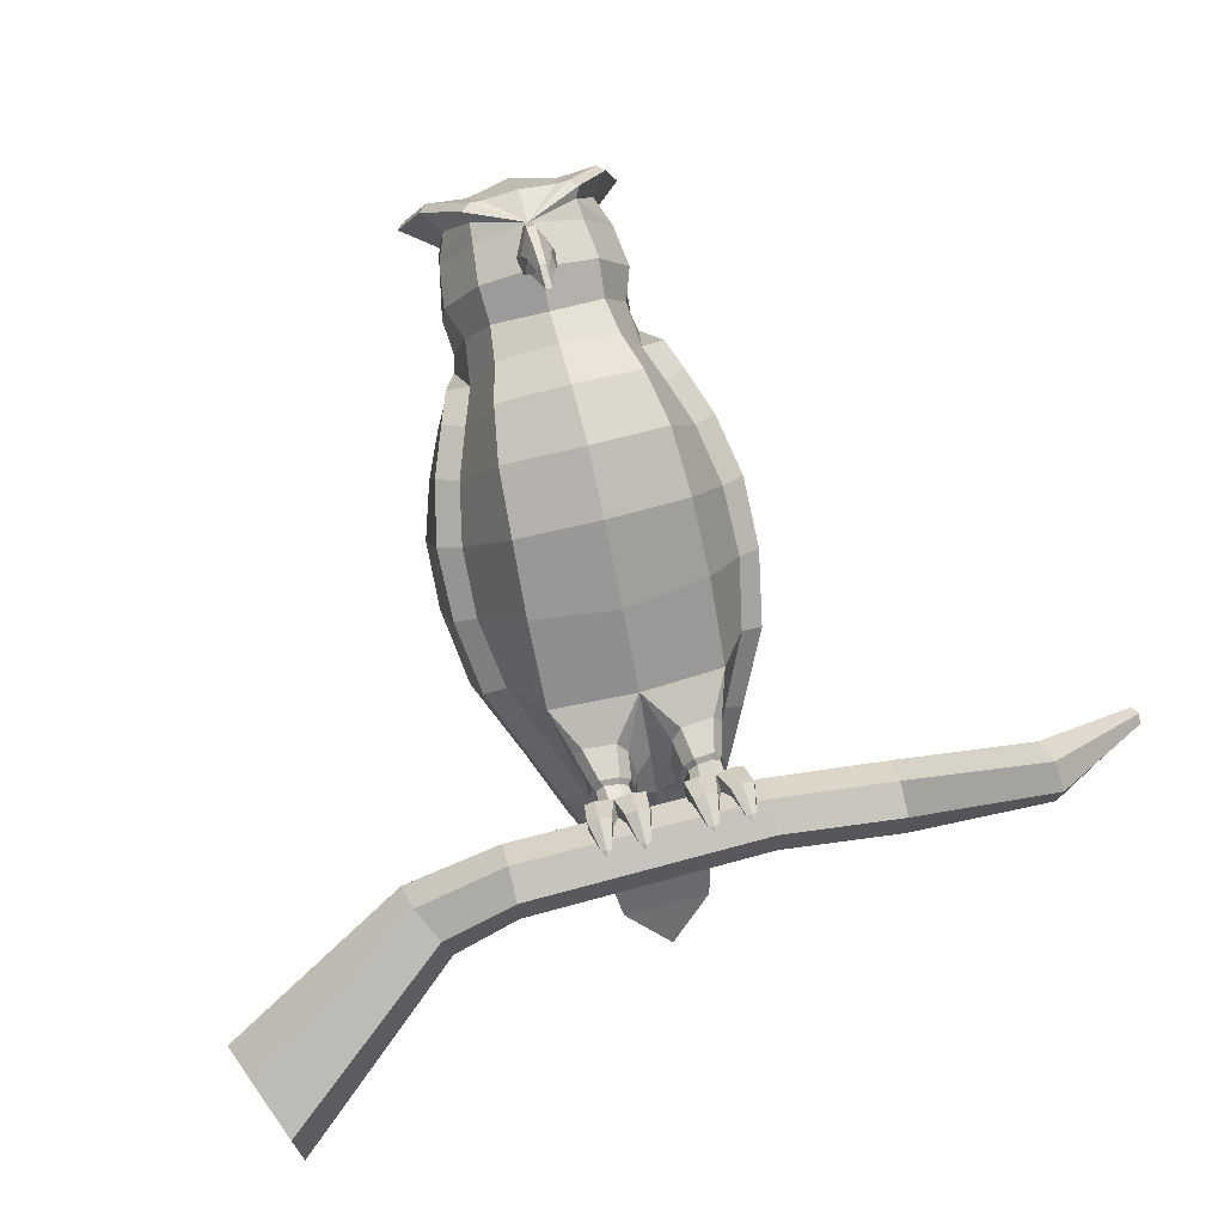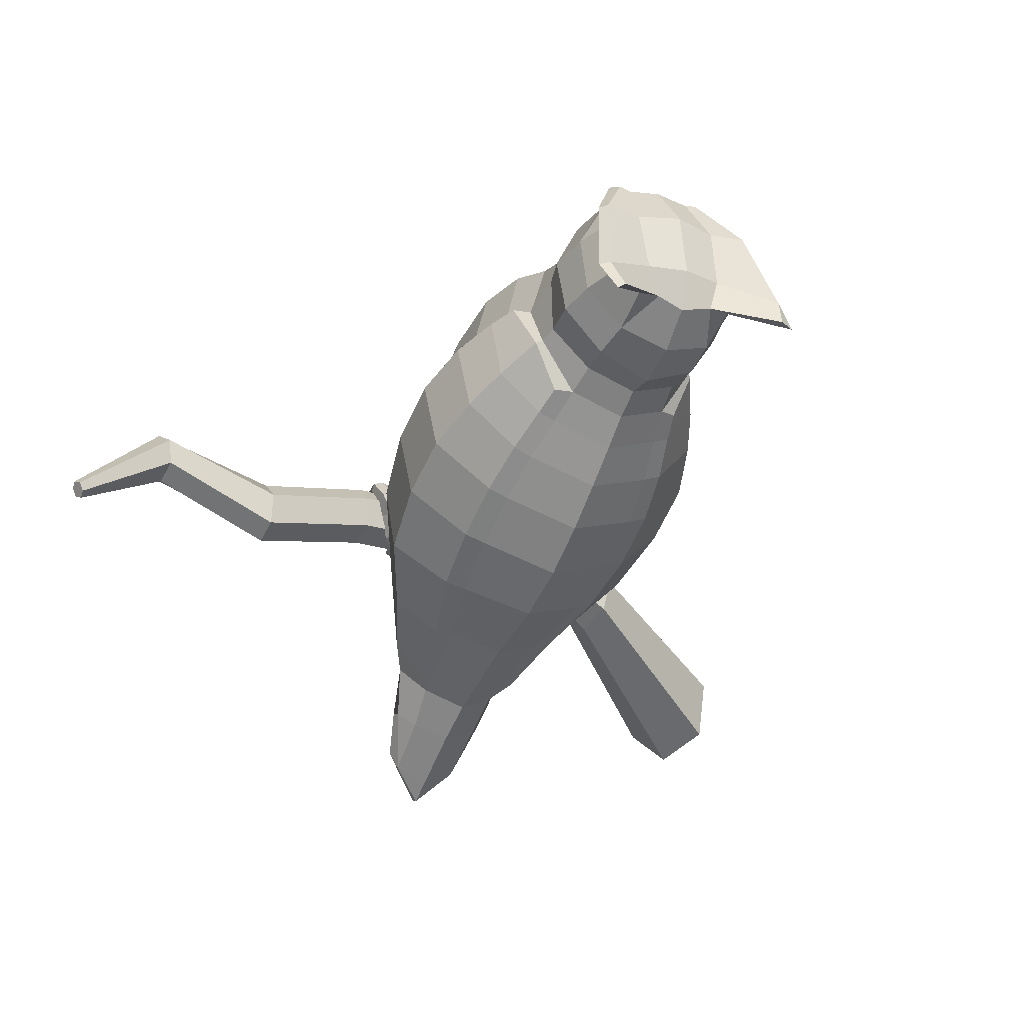
<metadata>
{"format":"obj","ext":"obj","renderer":"f3d","projection":"perspective","resolution":1024,"background":"white","views":[{"elev":69.7,"azim":-14.4,"up":"+Z"},{"elev":-21.5,"azim":152.5,"up":"+Z"}]}
</metadata>
<code>
g default
v -0.03875 6.234 -0.7571
v -0.03875 4.814 2.266
v -0.03875 6.693 -0.3672
v -0.03875 5.468 2.656
v -0.03875 4.22 -1.745
v -0.03875 2.908 0.38
v -0.03875 5.681 -1.154
v -0.03875 5.034 -1.482
v -0.03875 4.078 1.623
v -0.03875 3.197 -2.207
v -0.03875 7.077 -0.02087
v -0.03875 6.125 2.726
v -0.03875 7.391 0.2678
v -0.03875 6.657 2.587
v -0.03875 8.357 2.782
v -0.03875 8.805 1.049
v -0.03875 7.431 2.803
v -0.03875 8.817 2.227
v -0.03875 8.005 0.4836
v -0.03875 7.053 2.537
v -0.03875 7.937 2.829
v -0.03875 8.942 1.488
v -0.03875 8.451 0.6871
v -0.03875 7.684 0.4763
v -0.03875 1.708 -3.11
v -0.03875 1.809 -3.142
v -0.03875 2.708 -2.505
v -0.03875 2.117 -2.924
v -0.03875 2.534 -1.144
v -0.03875 2.32 -2.141
v -0.03875 2.036 -2.605
v -0.03875 2.465 -1.53
v -0.03875 2.635 -0.1073
v -0.03875 2.565 -0.6316
v 1.672 5.895 0.1526
v 1.488 6.423 0.502
v 0.9655 6.582 -0.01411
v 1.047 6.082 -0.3818
v 0.9736 4.766 -1.144
v 1.56 4.474 -0.6658
v 1.692 5.239 -0.2366
v 1.059 5.475 -0.7694
v 0.7383 4.019 -1.523
v 1.164 3.733 -1.129
v 0.6242 3.285 -1.826
v 0.8492 3.055 -1.437
v 1.281 6.84 0.7792
v 0.8467 6.987 0.306
v 1.029 7.256 1.057
v 0.7797 7.249 0.5055
v 0.6197 6.726 2.352
v 0.7405 6.237 2.444
v 0.851 5.597 2.383
v 0.8908 4.895 2.11
v 0.9155 4.23 1.55
v 0.7651 3.097 0.1843
v 0.4208 3.046 -1.998
v 0.5657 4.075 -1.539
v 0.7472 4.819 -1.217
v 0.8214 5.523 -0.8584
v 0.8111 6.105 -0.4723
v 0.748 6.588 -0.1009
v 0.6437 6.986 0.2332
v 0.5732 7.318 0.4908
v 1.263 6.55 1.559
v 1.134 6.879 1.63
v 1.463 6.037 1.384
v 1.609 5.408 1.094
v 1.612 4.719 0.6923
v 1.479 4.028 0.2159
v 1.125 3.41 -0.3966
v 0.87 2.983 -0.8753
v 0.8802 6.845 1.671
v 1.032 6.434 1.613
v 1.22 5.925 1.476
v 1.354 5.302 1.214
v 1.37 4.637 0.8277
v 1.233 3.975 0.3902
v 0.9006 3.349 -0.07719
v 0.5926 7.503 2.557
v 0.5639 7.152 2.342
v 0.4797 8.345 2.755
v 0.5767 8.254 2.761
v 0.5456 7.944 2.614
v 0.8766 8.741 2.211
v 0.9605 8.674 2.189
v 0.4504 8.717 2.179
v 0.3428 8.355 2.72
v 1.182 9.043 1.232
v 1.082 9.129 1.245
v 0.9981 9.306 0.9117
v 1.109 9.325 0.8315
v 0.3085 8.874 1.114
v 0.4176 8.862 1.476
v 0.5364 8.41 0.8677
v 0.5501 8.847 1.113
v 0.571 7.993 0.7292
v 0.5325 7.628 0.6823
v 0.9303 7.492 1.159
v 0.9643 7.866 1.245
v 0.8222 7.264 1.917
v 0.9544 7.643 1.947
v 0.8896 8.254 1.359
v 0.8073 8.636 1.397
v 0.8921 8.107 2.041
v 0.7695 8.444 2.093
v 0.5223 8.164 2.676
v 0.9727 7.313 1.077
v 0.6767 2.793 -1.689
v 0.5464 2.472 -2.193
v 0.5403 2.32 -2.141
v 0.5087 2.517 -1.49
v 0.3469 2.056 -2.787
v 0.4576 2.036 -2.605
v 0.3749 2.639 -2.356
v 0.6632 2.943 -0.5486
v 0.671 2.694 -1.219
v 0.3122 2.593 -1.101
v 0.4833 2.73 -0.9077
v 0.4661 2.742 -0.2287
v 0.3312 2.604 -0.6669
v 0.6723 2.854 0.2196
v 0.1399 2.764 0.2308
v 0.4664 2.686 -0.04466
v 0.1767 2.645 0.01306
v 0.675 2.632 0.2596
v 0.1935 2.613 0.2268
v 0.4731 2.562 0.002382
v 0.2645 2.579 0.04024
v 0.6231 2.582 0.2842
v 0.2334 2.574 0.2558
v 0.4624 2.552 0.09303
v 0.2756 2.552 0.09444
v 0.7215 2.209 0.6891
v 0.6128 2.107 0.3941
v 0.1573 2.196 0.7388
v 0.235 2.106 0.4429
v 0.4867 2.136 0.1927
v 0.3429 2.137 0.2062
v 0.5959 2.329 0.3626
v 0.484 2.303 0.28
v 0.3214 2.303 0.286
v 0.2229 2.319 0.345
v 0.1578 2.363 0.9647
v 0.7941 2.394 0.9112
v 0.1598 2.153 0.9745
v 0.8001 2.183 0.9264
v 0.4928 2.374 0.935
v 0.4999 2.175 0.9619
v 0.6509 1.815 1.154
v 0.7633 1.83 1.145
v 0.6498 1.847 1.085
v 0.7621 1.863 1.082
v 0.3769 1.808 1.151
v 0.3762 1.841 1.089
v 0.2545 1.793 1.16
v 0.254 1.826 1.094
v 0.3101 2.169 0.967
v 0.3158 1.756 1.114
v 0.3161 1.714 1.163
v 0.3069 2.382 0.9781
v 0.6923 2.179 0.936
v 0.7072 1.776 1.104
v 0.708 1.734 1.15
v 0.6835 2.399 0.9465
v 0.1857 2.103 1.176
v 0.3129 2.128 1.203
v 0.4398 2.124 1.161
v 0.4394 2.056 1.088
v 0.3134 2.05 1.096
v 0.1862 2.036 1.103
v 0.5757 2.128 1.161
v 0.7011 2.151 1.186
v 0.826 2.146 1.143
v 0.8257 2.075 1.068
v 0.7023 2.07 1.076
v 0.5753 2.06 1.087
v 0.7075 1.81 1.172
v 0.3159 1.784 1.182
v 0.706 1.861 1.088
v 0.315 1.841 1.097
v 0.523 1.944 0.2867
v 0.456 1.953 0.1897
v 0.322 1.947 0.3075
v 0.3794 1.954 0.1971
v 0.4751 1.789 0.3412
v 0.4549 1.791 0.2977
v 0.4147 1.79 0.3504
v 0.4322 1.791 0.3002
v 0.9068 3.501 0.795
v 0.7418 3.002 0.574
v 0.6589 3.034 0.7085
v -0.03875 3.383 1.014
v 0.3018 3 0.7207
v 0.1934 2.93 0.5756
v 0.6526 2.662 0.5558
v 0.5697 2.671 0.6922
v 0.3537 2.655 0.6845
v 0.2349 2.647 0.5535
v 0.6217 2.604 0.5725
v 0.5354 2.615 0.6518
v 0.374 2.6 0.6395
v 0.282 2.591 0.5549
v 0.6299 2.382 0.6246
v 0.5226 2.419 0.7118
v 0.352 2.363 0.6492
v 0.2399 2.347 0.5797
v 0.004448 7.968 2.788
v 0.01031 7.803 2.989
v 0.1308 7.413 2.76
v 0.1574 7.457 2.564
v 0.003531 7.563 3.098
v 0.1205 7.365 2.861
v 0.07327 7.259 2.981
v -0.005584 7.283 3.142
v -0.005585 7.015 3.109
v 0.1751 7.64 2.684
v 0.1229 7.558 2.874
v 0.08512 7.459 2.98
v 0.03319 7.271 3.061
v -0.03875 7.803 2.989
v -0.03875 7.968 2.788
v -0.03875 7.457 2.564
v -0.03875 7.413 2.76
v -0.03875 7.365 2.861
v -0.03875 7.259 2.981
v -0.03875 7.015 3.109
v -0.03875 7.283 3.142
v -0.03875 7.563 3.098
v -1.75 5.895 0.1526
v -1.125 6.082 -0.3818
v -1.043 6.582 -0.01411
v -1.566 6.423 0.502
v -1.051 4.766 -1.144
v -1.136 5.475 -0.7694
v -1.769 5.239 -0.2366
v -1.637 4.474 -0.6658
v -1.242 3.733 -1.129
v -0.8158 4.019 -1.523
v -0.9267 3.055 -1.437
v -0.7017 3.285 -1.826
v -0.9242 6.987 0.306
v -1.359 6.84 0.7792
v -0.8572 7.249 0.5055
v -1.107 7.256 1.057
v -0.818 6.237 2.444
v -0.6972 6.726 2.352
v -0.9285 5.597 2.383
v -0.9683 4.895 2.11
v -0.993 4.23 1.55
v -0.9843 3.501 0.795
v -0.6903 2.107 0.3941
v -0.799 2.209 0.6891
v -0.2348 2.196 0.7388
v -0.3125 2.106 0.4429
v -0.6432 4.075 -1.539
v -0.4984 3.046 -1.998
v -0.8247 4.819 -1.217
v -0.8989 5.523 -0.8584
v -0.8886 6.105 -0.4723
v -0.8256 6.588 -0.1009
v -0.7212 6.986 0.2332
v -0.6507 7.318 0.4908
v -1.341 6.55 1.559
v -1.212 6.879 1.63
v -1.54 6.037 1.384
v -1.686 5.408 1.094
v -1.69 4.719 0.6923
v -1.557 4.028 0.2159
v -1.203 3.41 -0.3966
v -0.9475 2.983 -0.8753
v -1.109 6.434 1.613
v -0.9577 6.845 1.671
v -1.297 5.925 1.476
v -1.432 5.302 1.214
v -1.447 4.637 0.8277
v -1.311 3.975 0.3902
v -0.9781 3.349 -0.07719
v -0.8427 3.097 0.1843
v -0.6414 7.152 2.342
v -0.6701 7.503 2.557
v -0.5572 8.345 2.755
v -0.6542 8.254 2.761
v -0.6231 7.944 2.614
v -1.038 8.674 2.189
v -0.9541 8.741 2.211
v -0.4204 8.355 2.72
v -0.5279 8.717 2.179
v -1.26 9.043 1.232
v -1.187 9.325 0.8315
v -1.076 9.306 0.9117
v -1.159 9.129 1.245
v -0.386 8.874 1.114
v -0.4951 8.862 1.476
v -0.6276 8.847 1.113
v -0.6139 8.41 0.8677
v -0.6485 7.993 0.7292
v -0.61 7.628 0.6823
v -1.042 7.866 1.245
v -1.008 7.492 1.159
v -1.032 7.643 1.947
v -0.8997 7.264 1.917
v -0.8849 8.636 1.397
v -0.9671 8.254 1.359
v -0.847 8.444 2.093
v -0.9696 8.107 2.041
v -0.5998 8.164 2.676
v -1.05 7.313 1.077
v -0.7542 2.793 -1.689
v -0.5862 2.517 -1.49
v -0.6178 2.32 -2.141
v -0.6239 2.472 -2.193
v -0.4244 2.056 -2.787
v -0.5351 2.036 -2.605
v -0.4524 2.639 -2.356
v -0.7407 2.943 -0.5486
v -0.7485 2.694 -1.219
v -0.5608 2.73 -0.9077
v -0.3897 2.593 -1.101
v -0.4087 2.604 -0.6669
v -0.5436 2.742 -0.2287
v -0.5324 1.791 0.2977
v -0.5526 1.789 0.3412
v -0.4922 1.79 0.3504
v -0.5097 1.791 0.3002
v -0.7498 2.854 0.2196
v -0.5439 2.686 -0.04466
v -0.2542 2.645 0.01306
v -0.2174 2.764 0.2308
v -0.7525 2.632 0.2596
v -0.5506 2.562 0.002382
v -0.342 2.579 0.04024
v -0.271 2.613 0.2268
v -0.7006 2.582 0.2842
v -0.54 2.552 0.09303
v -0.3531 2.552 0.09444
v -0.3109 2.574 0.2558
v -0.6735 2.329 0.3626
v -0.5615 2.303 0.28
v -0.3989 2.303 0.286
v -0.3004 2.319 0.345
v -0.5642 2.136 0.1927
v -0.4204 2.137 0.2062
v -0.7855 1.734 1.15
v -0.7284 1.815 1.154
v -0.7273 1.847 1.085
v -0.7847 1.776 1.104
v -0.7074 2.382 0.6246
v -0.2353 2.363 0.9647
v -0.3844 2.382 0.9781
v -0.4295 2.363 0.6492
v -0.3174 2.347 0.5797
v -0.7698 2.179 0.936
v -0.8776 2.183 0.9264
v -0.8716 2.394 0.9112
v -0.3933 1.756 1.114
v -0.3936 1.714 1.163
v -0.332 1.793 1.16
v -0.3315 1.826 1.094
v -0.5775 2.175 0.9619
v -0.3876 2.169 0.967
v -0.761 2.399 0.9465
v -0.5703 2.374 0.935
v -0.6532 2.128 1.161
v -0.7786 2.151 1.186
v -0.6528 2.06 1.087
v -0.7798 2.07 1.076
v -0.9035 2.146 1.143
v -0.9032 2.075 1.068
v -0.5173 2.124 1.161
v -0.517 2.056 1.088
v -0.2632 2.103 1.176
v -0.3904 2.128 1.203
v -0.2374 2.153 0.9745
v -0.2637 2.036 1.103
v -0.3909 2.05 1.096
v -0.4537 1.841 1.089
v -0.4544 1.808 1.151
v -0.8408 1.83 1.145
v -0.8396 1.863 1.082
v -0.3934 1.784 1.182
v -0.3926 1.841 1.097
v -0.7851 1.81 1.172
v -0.7835 1.861 1.088
v -0.6005 1.944 0.2867
v -0.5335 1.953 0.1897
v -0.3996 1.947 0.3075
v -0.4569 1.954 0.1971
v -0.6001 2.419 0.7118
v -0.7364 3.034 0.7085
v -0.8193 3.002 0.574
v -0.6472 2.671 0.6922
v -0.7301 2.662 0.5558
v -0.2709 2.93 0.5756
v -0.3793 3 0.7207
v -0.3124 2.647 0.5535
v -0.4313 2.655 0.6845
v -0.6129 2.615 0.6518
v -0.6992 2.604 0.5725
v -0.3595 2.591 0.5549
v -0.4515 2.6 0.6395
v -0.2526 7.64 2.684
v -0.2004 7.558 2.874
v -0.2083 7.413 2.76
v -0.2349 7.457 2.564
v -0.1626 7.459 2.98
v -0.198 7.365 2.861
v -0.1508 7.259 2.981
v -0.1107 7.271 3.061
v -0.07192 7.015 3.109
v -0.08196 7.968 2.788
v -0.08782 7.803 2.989
v -0.08104 7.563 3.098
v -0.07192 7.283 3.142
v -1.766 1.504 0.5536
v -1.763 1.809 0.311
v -1.761 2.171 0.4536
v -1.763 2.229 0.8388
v -1.766 1.924 1.081
v -1.768 1.562 0.9388
v 3.719 1.223 1.037
v 3.657 1.504 0.8827
v 3.625 1.781 1.054
v 3.654 1.776 1.379
v 3.715 1.495 1.534
v 3.748 1.218 1.363
v 0.9306 1.939 1.108
v 0.9338 2.231 0.8749
v 0.9354 2.176 0.5054
v 0.9338 1.828 0.3687
v 0.9306 1.536 0.6014
v 0.929 1.591 0.9709
v 2.282 2.135 0.7162
v 2.284 2.078 0.338
v 2.282 1.722 0.198
v 2.279 1.423 0.4362
v 2.277 1.48 0.8144
v 2.279 1.836 0.9544
v -4.494 0 -1.222
v -4.698 0.5297 -1.673
v -4.945 1.158 -1.408
v -4.988 1.257 -0.6902
v -4.784 0.7273 -0.2383
v -4.537 0.09881 -0.5039
v 4.929 1.962 0.2601
v 4.89 2.062 0.216
v 4.9 2.161 0.277
v 4.949 2.159 0.3821
v 4.988 2.059 0.4262
v 4.978 1.961 0.3652
v -2.653 1.775 -0.2968
v -2.745 2.21 -0.1216
v -2.854 2.202 0.303
v -2.778 1.857 0.6102
v -2.587 1.477 0.5179
v -2.5 1.431 0.05456
g GreatHornedOwl_mesh
f 35 38 37 36
f 39 42 41 40
f 38 35 41 42
f 39 40 44 43
f 43 44 46 45
f 36 37 48 47
f 47 48 50 49
f 12 52 51 14
f 4 53 52 12
f 2 54 53 4
f 55 54 2 9
f 9 193 190 55
f 135 134 136 137
f 5 58 57 10
f 8 59 58 5
f 60 59 8 7
f 1 61 60 7
f 62 61 1 3
f 63 62 3 11
f 64 63 11 13
f 65 47 49 66
f 67 36 47 65
f 68 35 36 67
f 41 35 68 69
f 40 41 69 70
f 44 40 70 71
f 46 44 71 72
f 52 74 73 51
f 53 75 74 52
f 54 76 75 53
f 77 76 54 55
f 55 190 78 77
f 79 78 190 56
f 20 81 80 17
f 82 21 83
f 80 84 21 17
f 82 83 86 85
f 18 15 88 87
f 89 92 91 90
f 93 16 22 94
f 22 18 87 94
f 85 86 89 90
f 93 96 95
f 97 19 23 95
f 23 16 93 95
f 24 19 97 98
f 98 97 100 99
f 100 102 101 99
f 95 96 104 103
f 104 106 105 103
f 105 102 100 103
f 100 97 95 103
f 105 107 84
f 84 80 102 105
f 102 81 101
f 88 15 21
f 107 21 84
f 88 21 82
f 21 107 83
f 107 106 86 83
f 87 88 82 85
f 104 96 92 89
f 96 93 91 92
f 93 94 90 91
f 106 104 89 86
f 94 87 85 90
f 106 107 105
f 102 80 81
f 64 13 24 98
f 14 51 81 20
f 51 73 101 81
f 73 108 99 101
f 108 64 98 99
f 109 112 111 110
f 113 114 25 26
f 10 57 115 27
f 113 115 110
f 110 111 114 113
f 27 115 113 28
f 110 115 57 109
f 28 113 26
f 61 62 37 38
f 59 60 42 39
f 60 61 38 42
f 58 59 39 43
f 109 57 45 46
f 57 58 43 45
f 62 63 48 37
f 63 64 50 48
f 64 108 49 50
f 108 73 66 49
f 73 74 65 66
f 74 75 67 65
f 75 76 68 67
f 76 77 69 68
f 77 78 70 69
f 78 79 71 70
f 79 116 72 71
f 30 111 112 32
f 31 114 111 30
f 117 119 118 112
f 114 31 25
f 32 112 118 29
f 117 109 46 72
f 34 121 120 33
f 121 119 116 120
f 187 186 188 189
f 116 79 56 120
f 121 118 119
f 118 121 34 29
f 72 116 119 117
f 109 117 112
f 120 56 122 124
f 6 33 125 123
f 33 120 124 125
f 124 122 126 128
f 123 125 129 127
f 125 124 128 129
f 128 126 130 132
f 127 129 133 131
f 129 128 132 133
f 132 130 140 141
f 131 133 142 143
f 133 132 141 142
f 141 140 135 138
f 142 141 138 139
f 143 142 139 137
f 164 150 152 163
f 140 204 134 135
f 144 161 206 207
f 162 134 147
f 134 204 145 147
f 159 160 156 157
f 136 149 158
f 136 134 149
f 165 148 172 173
f 148 149 177 172
f 149 162 176 177
f 147 145 174 175
f 149 148 168 169
f 161 144 166 167
f 144 146 171 166
f 146 158 170 171
f 158 149 169 170
f 155 154 160 159
f 148 161 167 168
f 162 147 175 176
f 151 164 163 153
f 145 165 173 174
f 148 206 161
f 149 134 162
f 136 158 146
f 179 156 160
f 154 179 160
f 169 168 154 155
f 170 169 155 181
f 171 170 181 157
f 166 171 157 156
f 178 150 164
f 151 178 164
f 175 174 151 153
f 176 175 153 180
f 177 176 180 152
f 172 177 152 150
f 174 173 178 151
f 173 172 150 178
f 168 167 179 154
f 167 166 156 179
f 180 153 163
f 152 180 163
f 181 155 159
f 157 181 159
f 138 135 182 183
f 135 137 184 182
f 137 139 185 184
f 139 138 183 185
f 183 182 186 187
f 182 184 188 186
f 184 185 189 188
f 185 183 187 189
f 205 148 165
f 205 206 148
f 207 143 137 136
f 144 207 136 146
f 190 192 191
f 191 192 197 196
f 193 195 194
f 194 195 199 198
f 196 197 201 200
f 198 199 203 202
f 200 201 205 204
f 202 203 207 206
f 56 190 191 122
f 192 190 193 194
f 195 193 6 123
f 122 191 196 126
f 192 194 198 197
f 195 123 127 199
f 126 196 200 130
f 197 198 202 201
f 199 127 131 203
f 130 200 204 140
f 201 202 206 205
f 203 131 143 207
f 145 204 205 165
f 217 218 210 211
f 210 218 219 213
f 214 220 216
f 213 219 220 214
f 208 209 218 217
f 219 218 209 212
f 220 219 212 215
f 216 220 215
f 222 221 209 208
f 224 223 211 210
f 225 224 210 213
f 226 225 213 214
f 227 226 214 216
f 228 227 216 215
f 229 228 215 212
f 221 229 212 209
f 230 233 232 231
f 234 237 236 235
f 231 235 236 230
f 234 239 238 237
f 239 241 240 238
f 233 243 242 232
f 243 245 244 242
f 12 14 247 246
f 4 12 246 248
f 2 4 248 249
f 250 9 2 249
f 9 250 251 193
f 252 255 254 253
f 5 10 257 256
f 8 5 256 258
f 259 7 8 258
f 1 7 259 260
f 261 3 1 260
f 262 11 3 261
f 263 13 11 262
f 264 265 245 243
f 266 264 243 233
f 267 266 233 230
f 236 268 267 230
f 237 269 268 236
f 238 270 269 237
f 240 271 270 238
f 246 247 273 272
f 248 246 272 274
f 249 248 274 275
f 276 250 249 275
f 250 276 277 251
f 278 279 251 277
f 20 17 281 280
f 282 283 21
f 281 17 21 284
f 282 286 285 283
f 18 288 287 15
f 289 292 291 290
f 293 294 22 16
f 22 294 288 18
f 286 292 289 285
f 293 296 295
f 297 296 23 19
f 23 296 293 16
f 24 298 297 19
f 298 300 299 297
f 299 300 302 301
f 296 304 303 295
f 303 304 306 305
f 306 304 299 301
f 299 304 296 297
f 306 284 307
f 284 306 301 281
f 301 302 280
f 287 21 15
f 307 284 21
f 287 282 21
f 21 283 307
f 307 283 285 305
f 288 286 282 287
f 303 289 290 295
f 295 290 291 293
f 293 291 292 294
f 305 285 289 303
f 294 292 286 288
f 305 306 307
f 301 280 281
f 263 298 24 13
f 14 20 280 247
f 247 280 302 273
f 273 302 300 308
f 308 300 298 263
f 309 312 311 310
f 313 26 25 314
f 10 27 315 257
f 313 312 315
f 312 313 314 311
f 27 28 313 315
f 312 309 257 315
f 28 26 313
f 260 231 232 261
f 258 234 235 259
f 259 235 231 260
f 256 239 234 258
f 309 240 241 257
f 257 241 239 256
f 261 232 242 262
f 262 242 244 263
f 263 244 245 308
f 308 245 265 273
f 273 265 264 272
f 272 264 266 274
f 274 266 267 275
f 275 267 268 276
f 276 268 269 277
f 277 269 270 278
f 278 270 271 316
f 30 32 310 311
f 31 30 311 314
f 317 310 319 318
f 314 25 31
f 32 29 319 310
f 317 271 240 309
f 34 33 321 320
f 320 321 316 318
f 322 325 324 323
f 316 321 279 278
f 320 318 319
f 319 29 34 320
f 271 317 318 316
f 309 310 317
f 321 327 326 279
f 6 329 328 33
f 33 328 327 321
f 327 331 330 326
f 329 333 332 328
f 328 332 331 327
f 331 335 334 330
f 333 337 336 332
f 332 336 335 331
f 335 339 338 334
f 337 341 340 336
f 336 340 339 335
f 339 342 252 338
f 340 343 342 339
f 341 255 343 340
f 344 347 346 345
f 338 252 253 348
f 349 352 351 350
f 353 354 253
f 253 354 355 348
f 356 359 358 357
f 254 361 360
f 254 360 253
f 362 365 364 363
f 363 364 366 360
f 360 366 367 353
f 354 369 368 355
f 360 371 370 363
f 350 373 372 349
f 349 372 375 374
f 374 375 376 361
f 361 376 371 360
f 377 356 357 378
f 363 370 373 350
f 353 367 369 354
f 379 380 347 344
f 355 368 365 362
f 363 350 351
f 360 353 253
f 254 374 361
f 381 357 358
f 378 357 381
f 371 377 378 370
f 376 382 377 371
f 375 359 382 376
f 372 358 359 375
f 383 344 345
f 379 344 383
f 369 380 379 368
f 367 384 380 369
f 366 346 384 367
f 364 345 346 366
f 368 379 383 365
f 365 383 345 364
f 370 378 381 373
f 373 381 358 372
f 384 347 380
f 346 347 384
f 382 356 377
f 359 356 382
f 342 386 385 252
f 252 385 387 255
f 255 387 388 343
f 343 388 386 342
f 386 322 323 385
f 385 323 324 387
f 387 324 325 388
f 388 325 322 386
f 389 362 363
f 389 363 351
f 352 254 255 341
f 349 374 254 352
f 251 391 390
f 391 393 392 390
f 193 395 394
f 395 397 396 394
f 393 399 398 392
f 397 401 400 396
f 399 348 389 398
f 401 351 352 400
f 279 326 391 251
f 390 395 193 251
f 394 329 6 193
f 326 330 393 391
f 390 392 397 395
f 394 396 333 329
f 330 334 399 393
f 392 398 401 397
f 396 400 337 333
f 334 338 348 399
f 398 389 351 401
f 400 352 341 337
f 355 362 389 348
f 402 405 404 403
f 404 407 406 403
f 408 410 409
f 407 408 409 406
f 411 402 403 412
f 406 413 412 403
f 409 414 413 406
f 410 414 409
f 222 411 412 221
f 224 404 405 223
f 225 407 404 224
f 226 408 407 225
f 227 410 408 226
f 228 414 410 227
f 229 413 414 228
f 221 412 413 229
f 415 416 430 431
f 416 417 429 430
f 417 418 428 429
f 428 418 419 427
f 419 420 432 427
f 420 415 431 432
f 442 441 440
f 443 442 440
f 444 443 440
f 439 444 440
f 428 427 438 433
f 429 428 433 434
f 430 429 434 435
f 431 430 435 436
f 432 431 436 437
f 427 432 437 438
f 434 433 424 423
f 435 434 423 422
f 436 435 422 421
f 437 436 421 426
f 438 437 426 425
f 433 438 425 424
f 416 415 456 451
f 417 416 451 452
f 418 417 452 453
f 419 418 453 454
f 420 419 454 455
f 415 420 455 456
f 421 422 446 445
f 422 423 447 446
f 423 424 448 447
f 424 425 449 448
f 425 426 450 449
f 426 421 445 450
f 452 451 440 441
f 453 452 441 442
f 454 453 442 443
f 455 454 443 444
f 456 455 444 439
f 451 456 439 440
f 447 448 446
f 448 449 446
f 449 450 446
f 450 445 446

</code>
